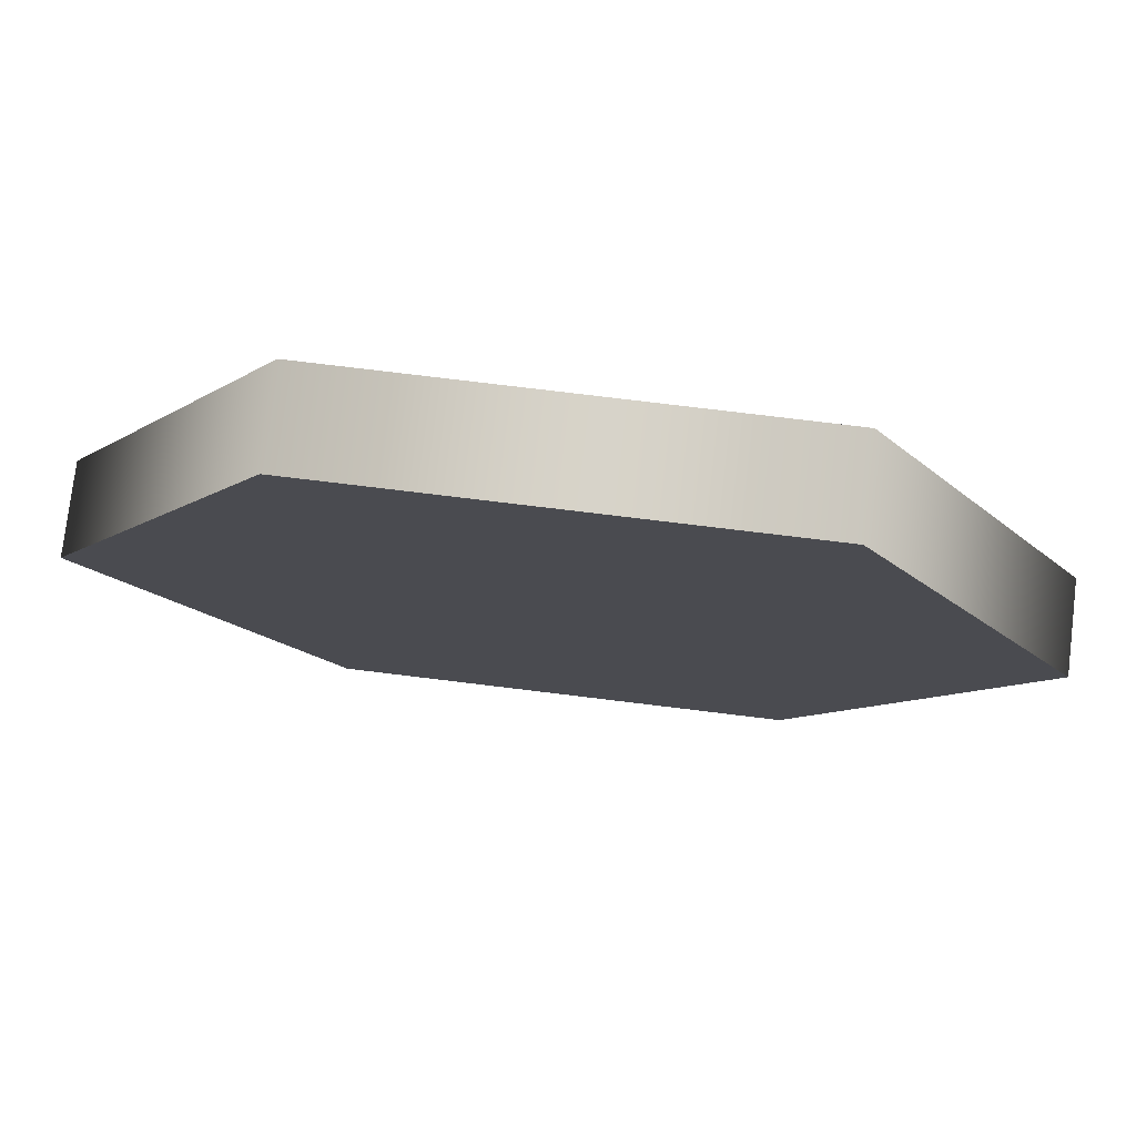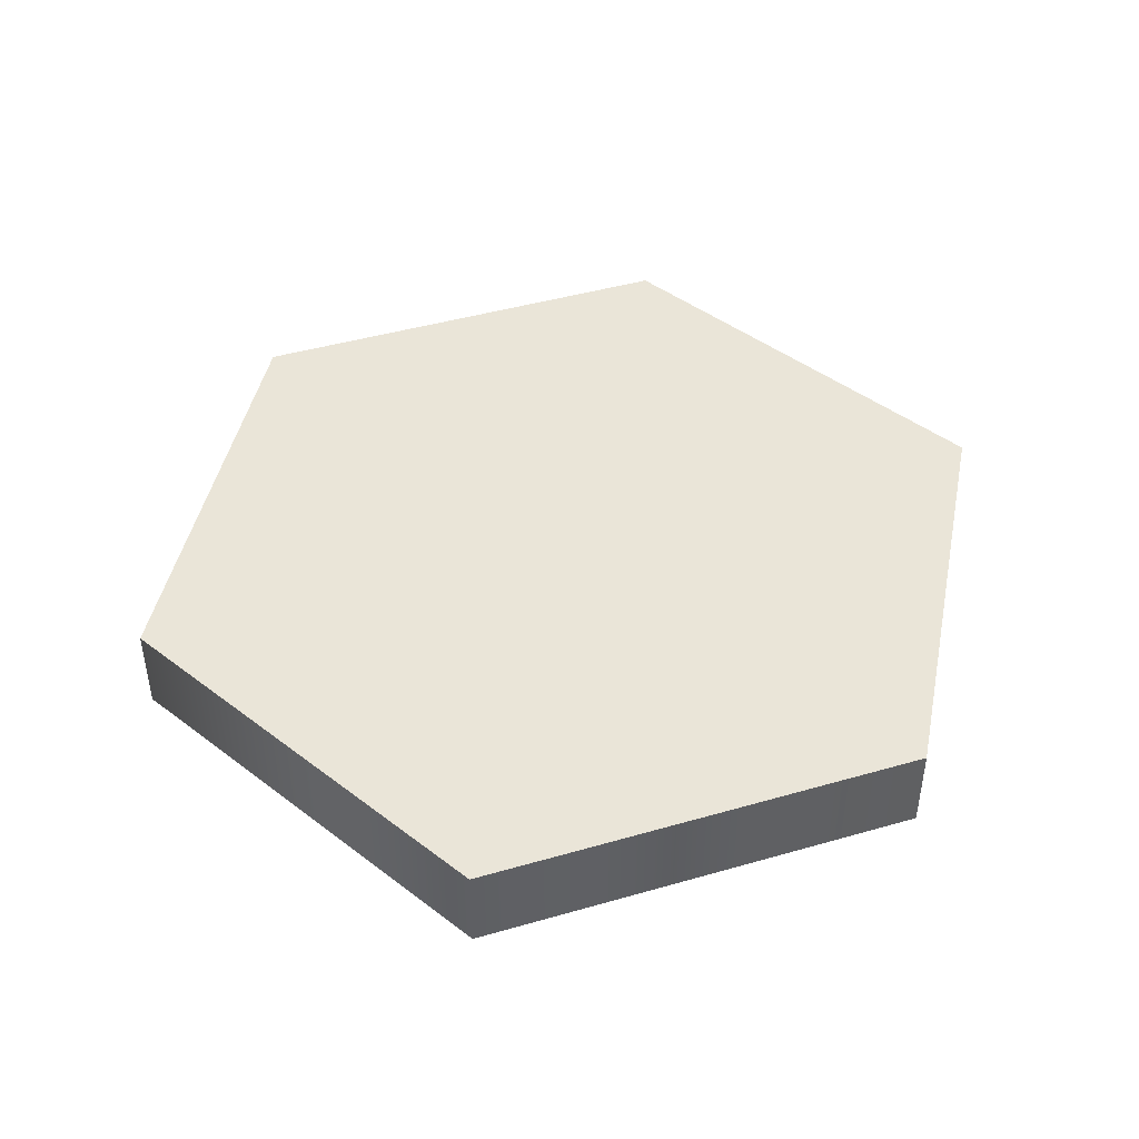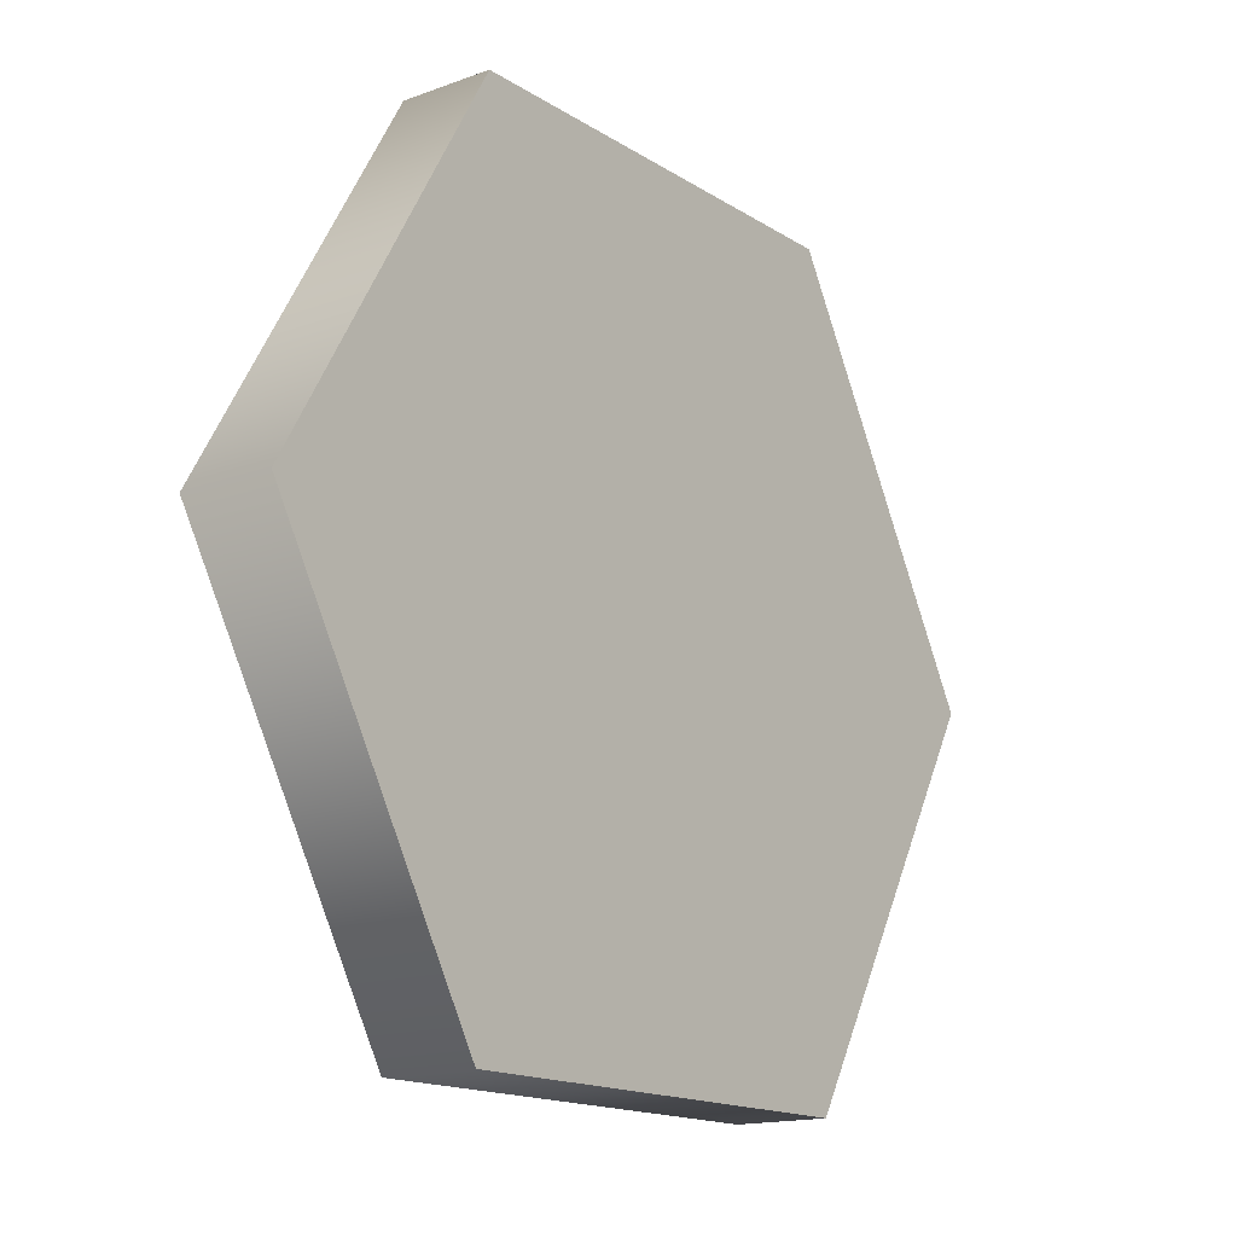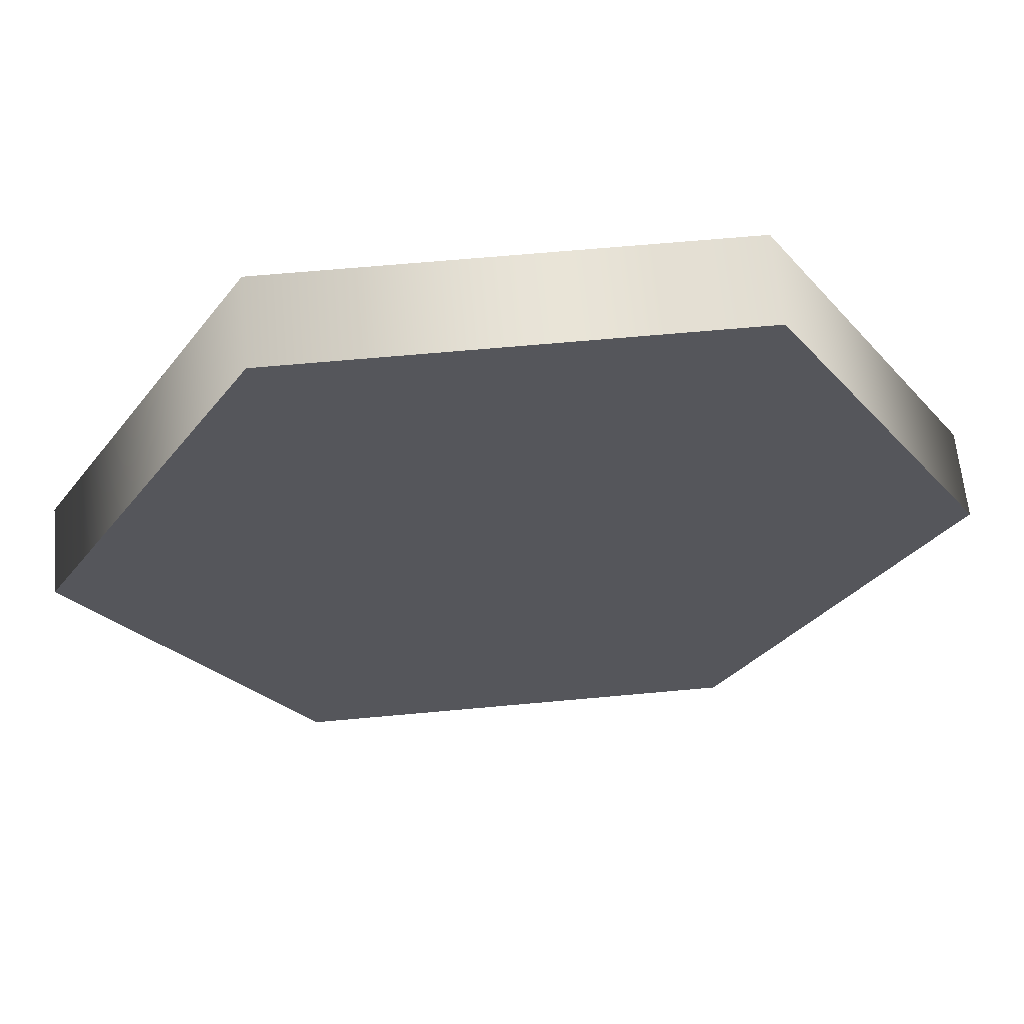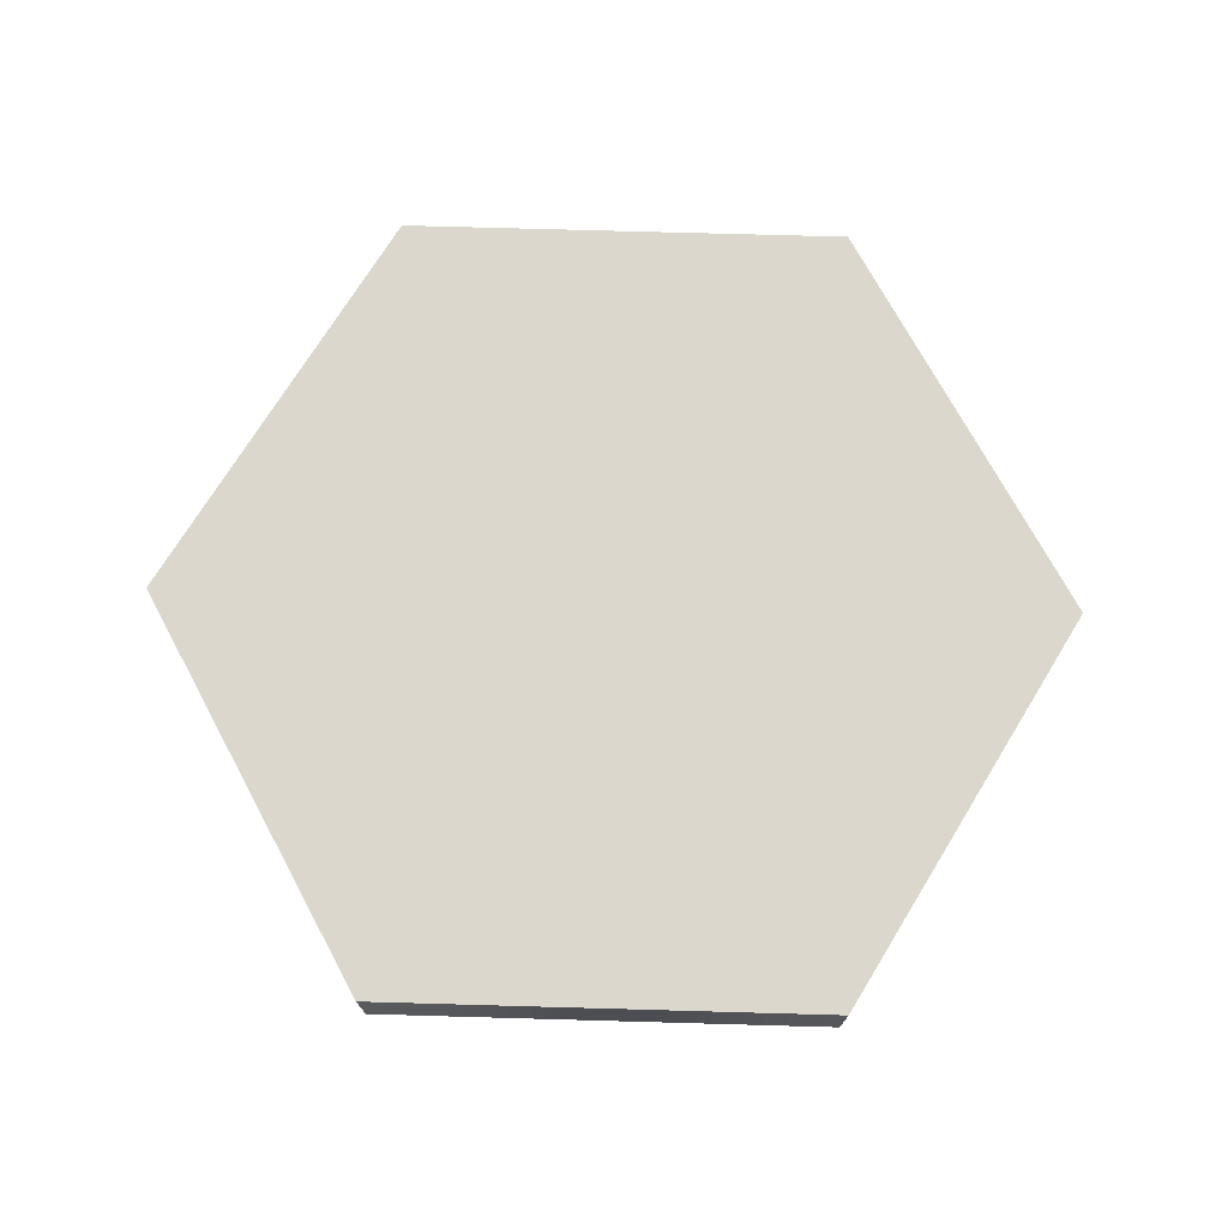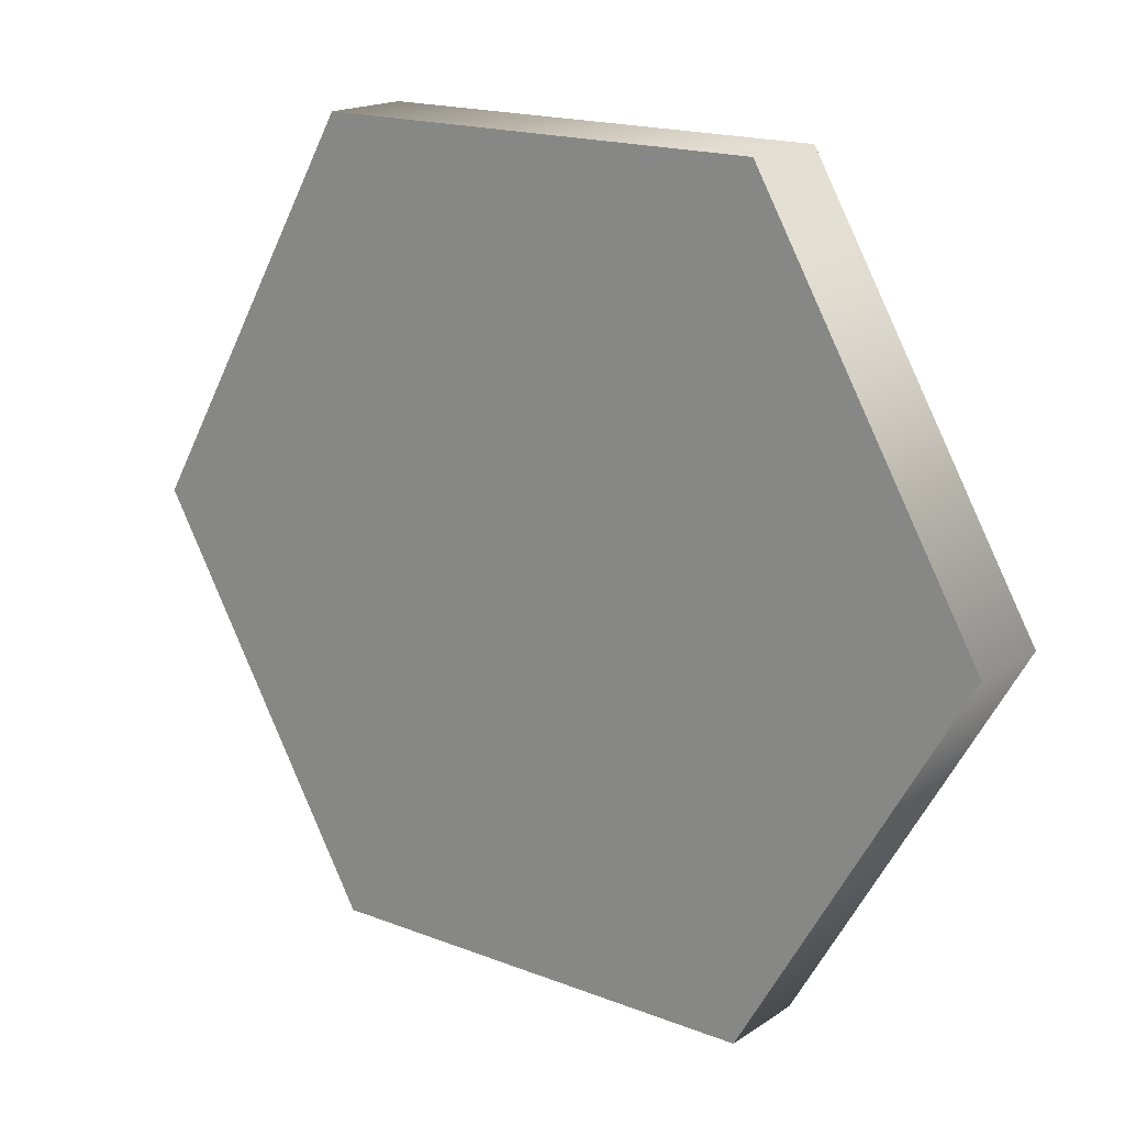
<metadata>
{"format":"obj","ext":"obj","renderer":"f3d","projection":"perspective","resolution":1024,"background":"white","views":[{"elev":77.1,"azim":-173.1,"up":"+Z"},{"elev":44.7,"azim":41.5,"up":"+Y"},{"elev":-15.6,"azim":127.5,"up":"+Z"},{"elev":62.9,"azim":-5.4,"up":"+Z"},{"elev":73.2,"azim":61.6,"up":"+Y"},{"elev":17.4,"azim":-142.3,"up":"+Z"}]}
</metadata>
<code>
v  0 0 -0
v  -0.5 0 -0.866
v  0.5 0 -0.866
v  1 0 -0
v  -0.5 0 0.866
v  -1 0 0
v  0.5 0 0.866
v  0.5 0.2 -0.866
v  1 0.2 -0
v  -0.5 0.2 -0.866
v  -1 0.2 0
v  -0.5 0.2 0.866
v  0.5 0.2 0.866
v  0 0.2 -0
g Cylinder001
f 1 2 3 4
f 1 5 6 2
f 1 4 7 5
f 4 3 8 9
f 3 2 10 8
f 2 6 11 10
f 6 5 12 11
f 5 7 13 12
f 7 4 9 13
f 14 13 9 8
f 14 8 10 11
f 14 11 12 13

</code>
